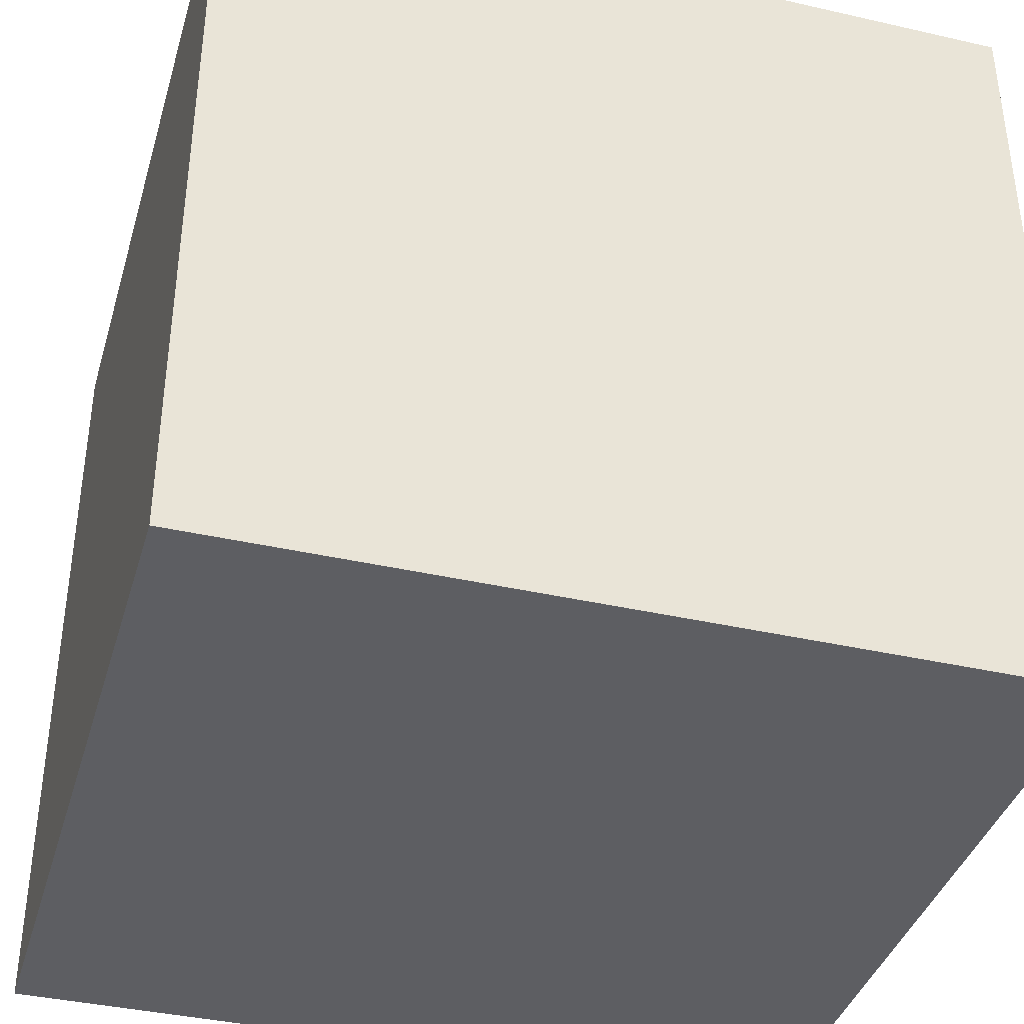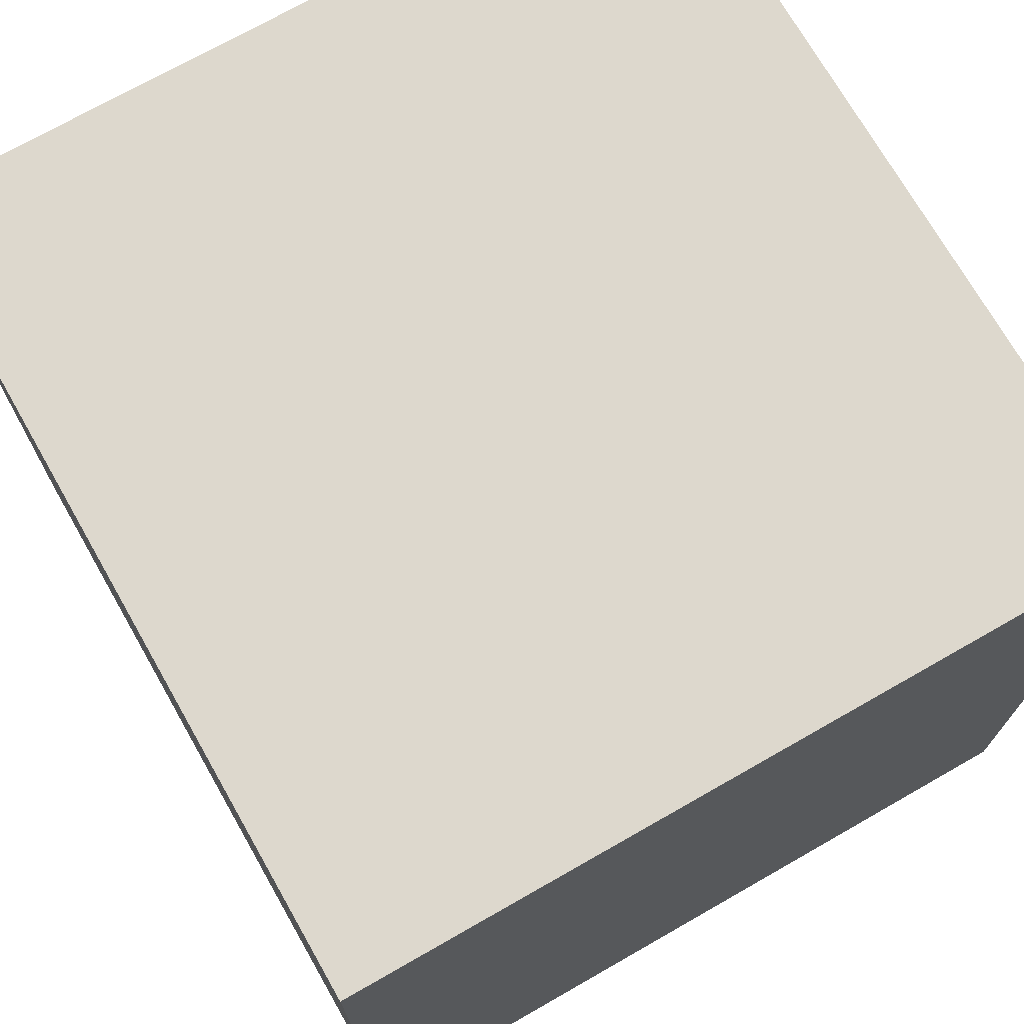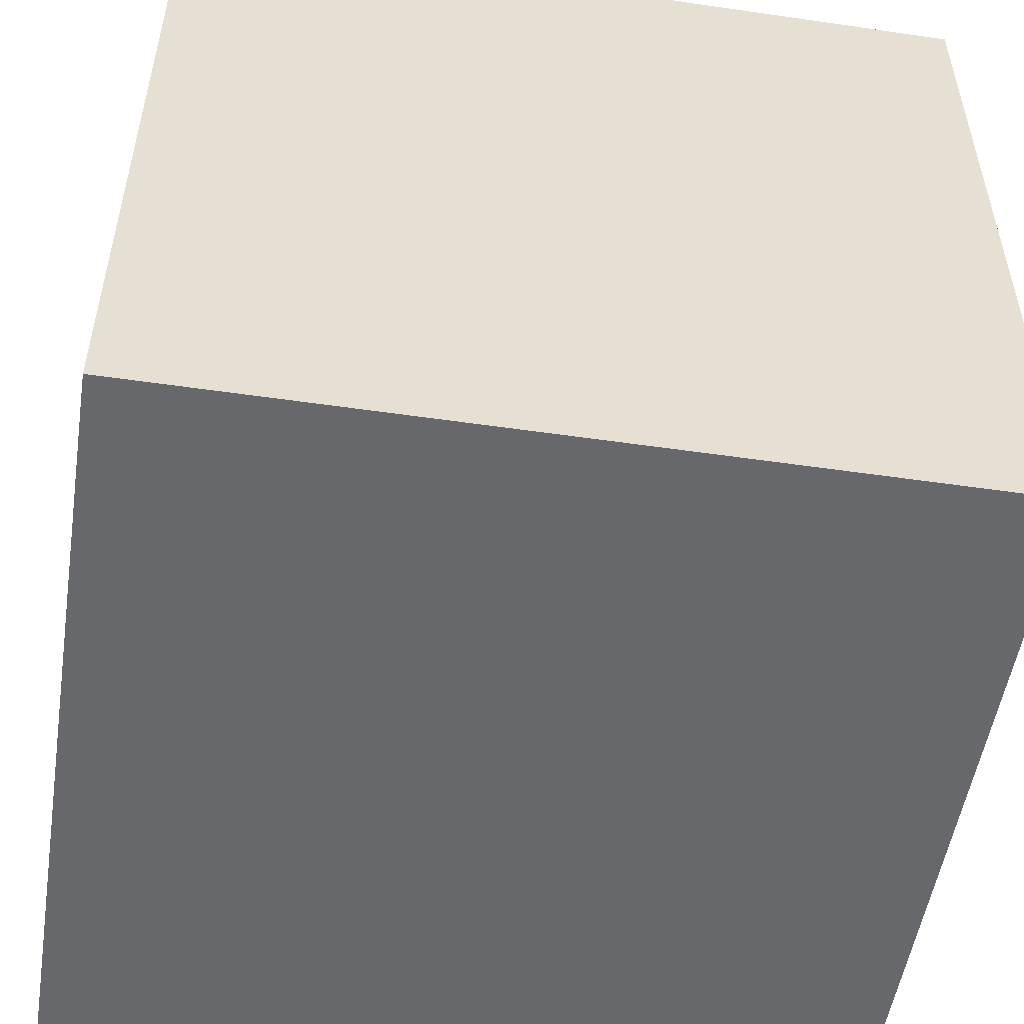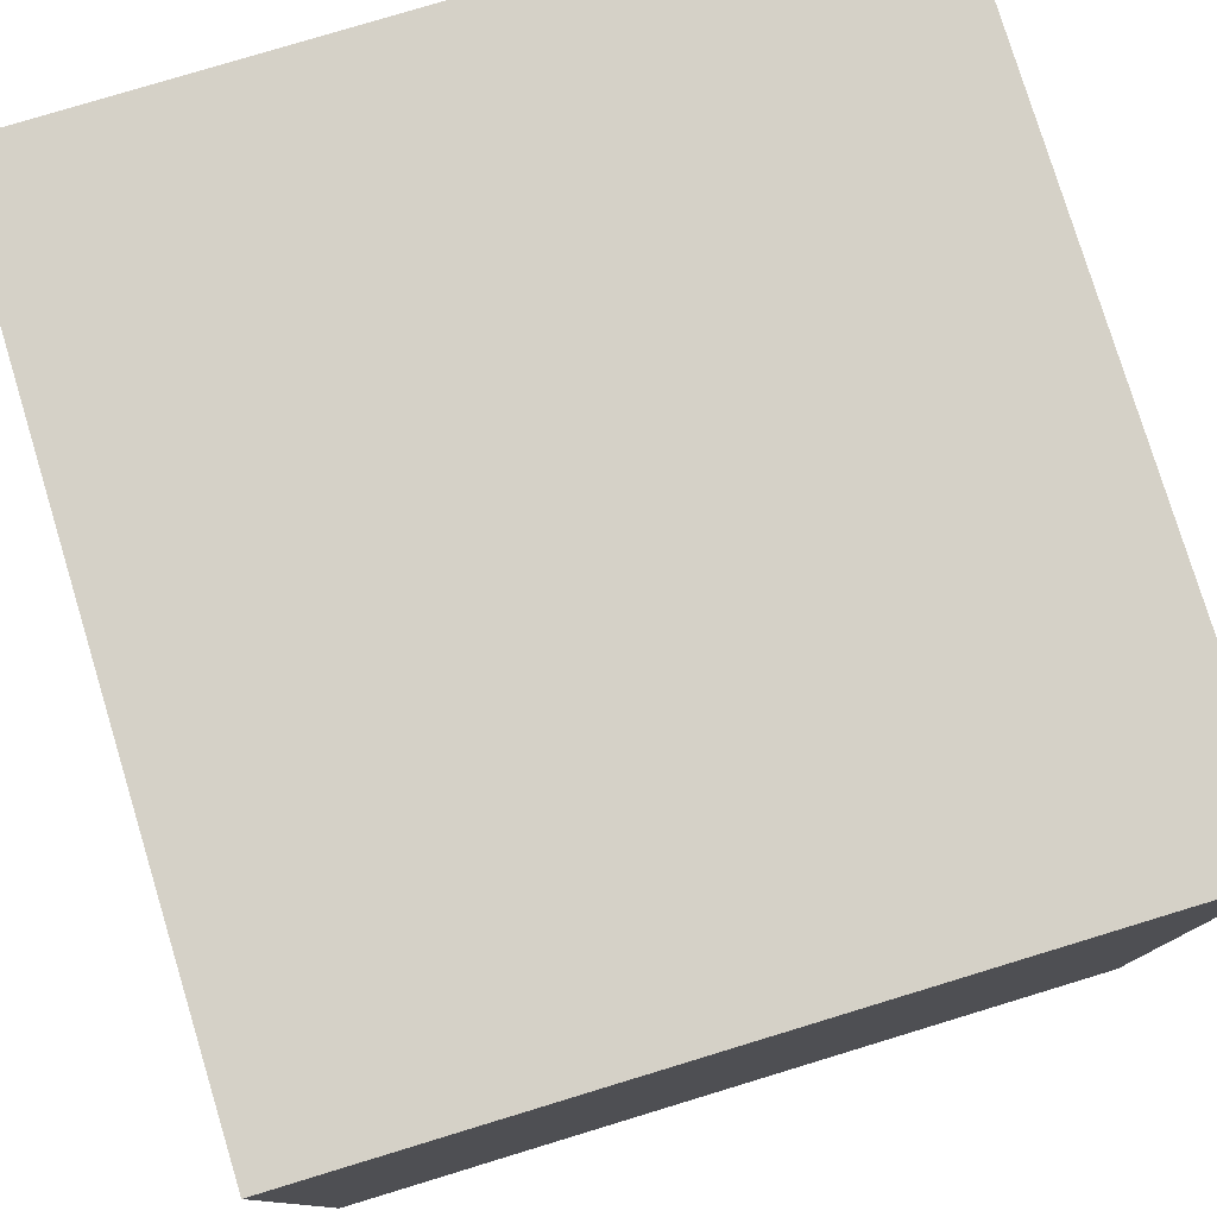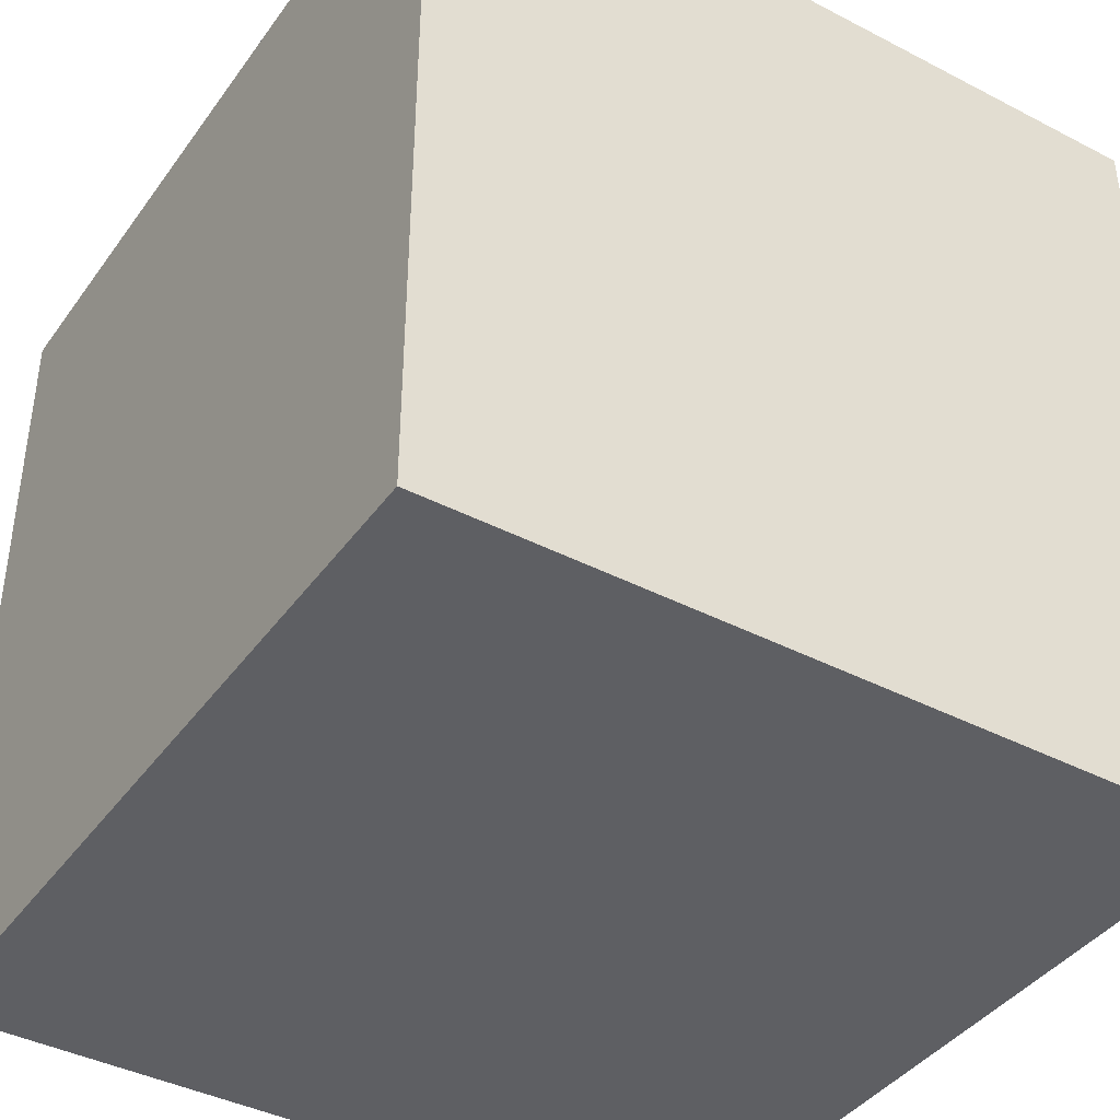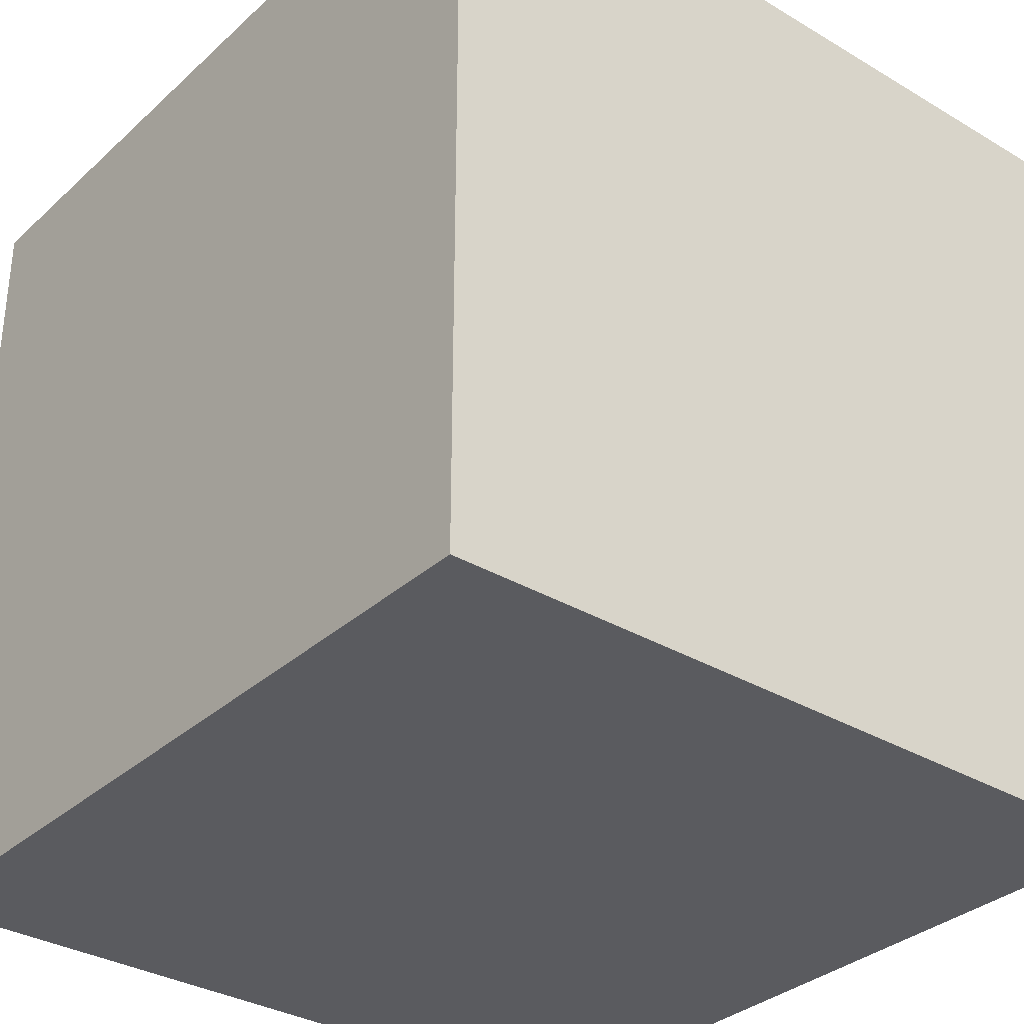
<metadata>
{"format":"obj","ext":"obj","renderer":"f3d","projection":"perspective","resolution":1024,"background":"white","views":[{"elev":-38.8,"azim":164.0,"up":"+Z"},{"elev":72.2,"azim":-119.7,"up":"+Z"},{"elev":-52.5,"azim":171.1,"up":"+Z"},{"elev":78.7,"azim":73.1,"up":"+Z"},{"elev":-40.6,"azim":57.6,"up":"+Z"},{"elev":-33.2,"azim":50.8,"up":"+Z"}]}
</metadata>
<code>
o Cube
v 18.66 -18 -18.66
v 18.66 -18 18.66
v -18.66 -18 18.66
v -18.66 -18 -18.66
v 18.66 18 -18.66
v 18.66 18 18.66
v -18.66 18 18.66
v -18.66 18 -18.66
f 1 2 3 4
f 5 8 7 6
f 1 5 6 2
f 2 6 7 3
f 3 7 8 4
f 5 1 4 8

</code>
